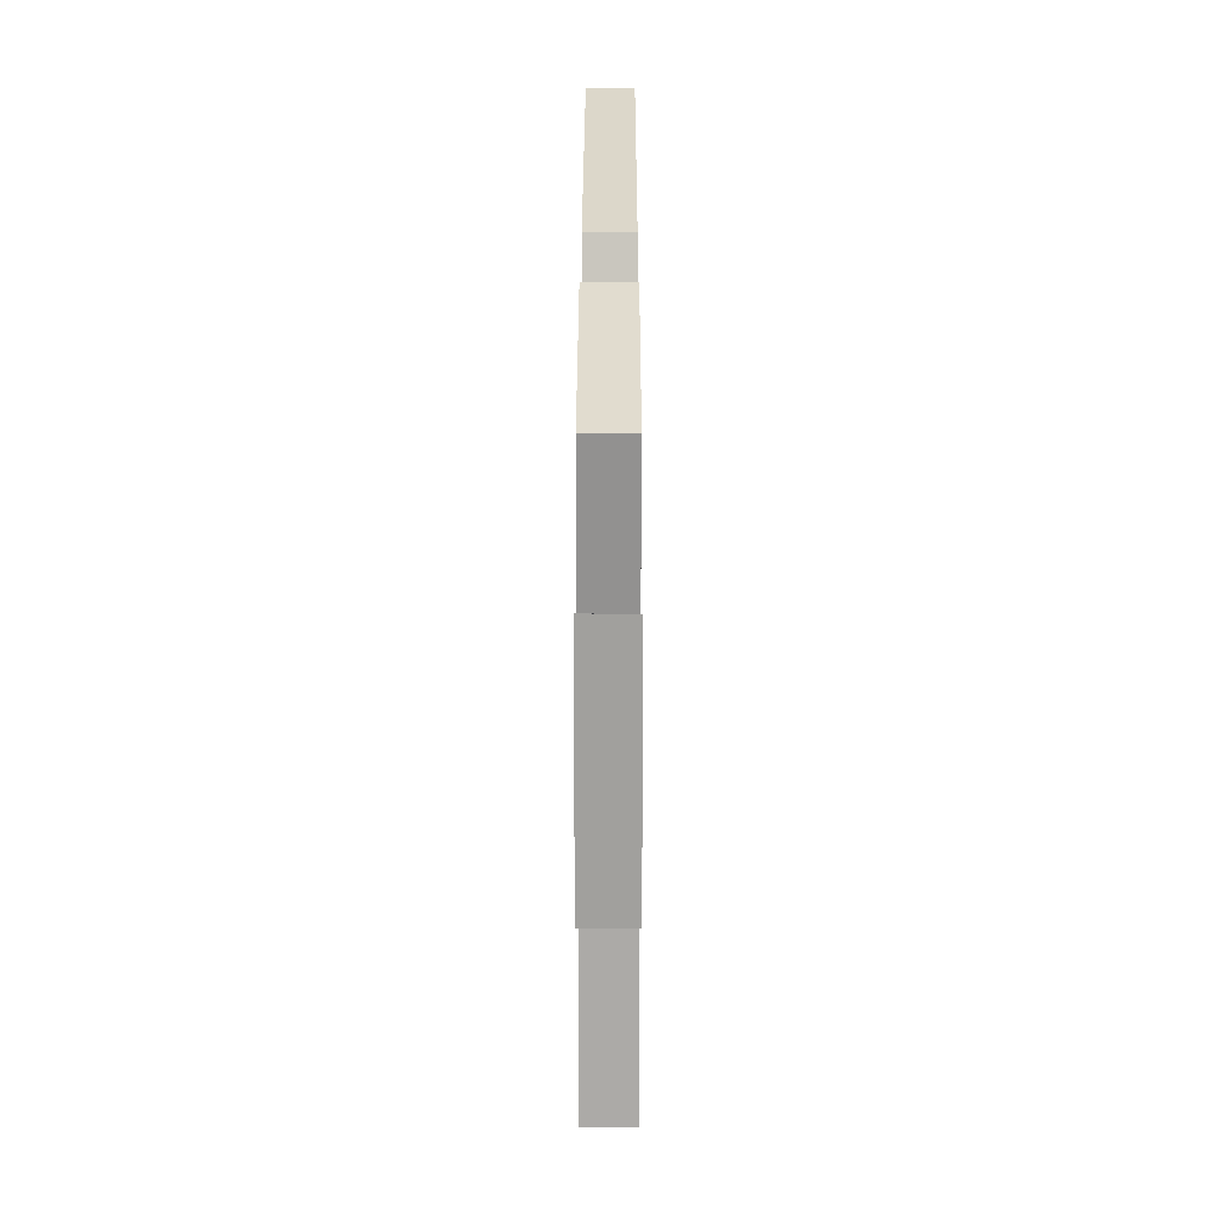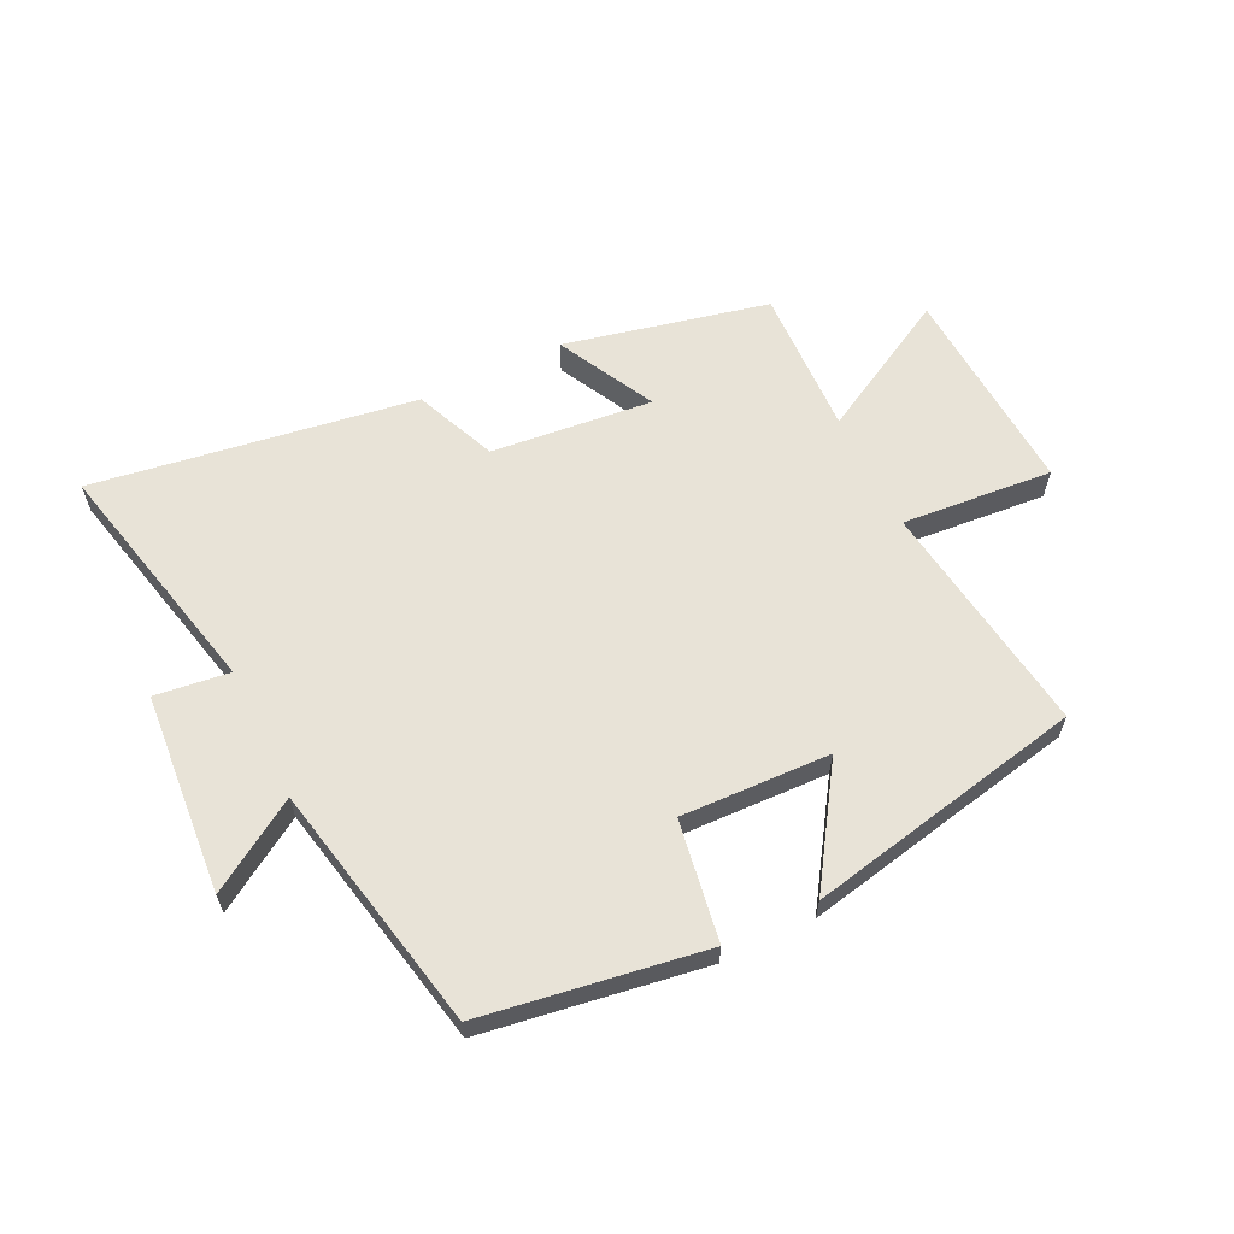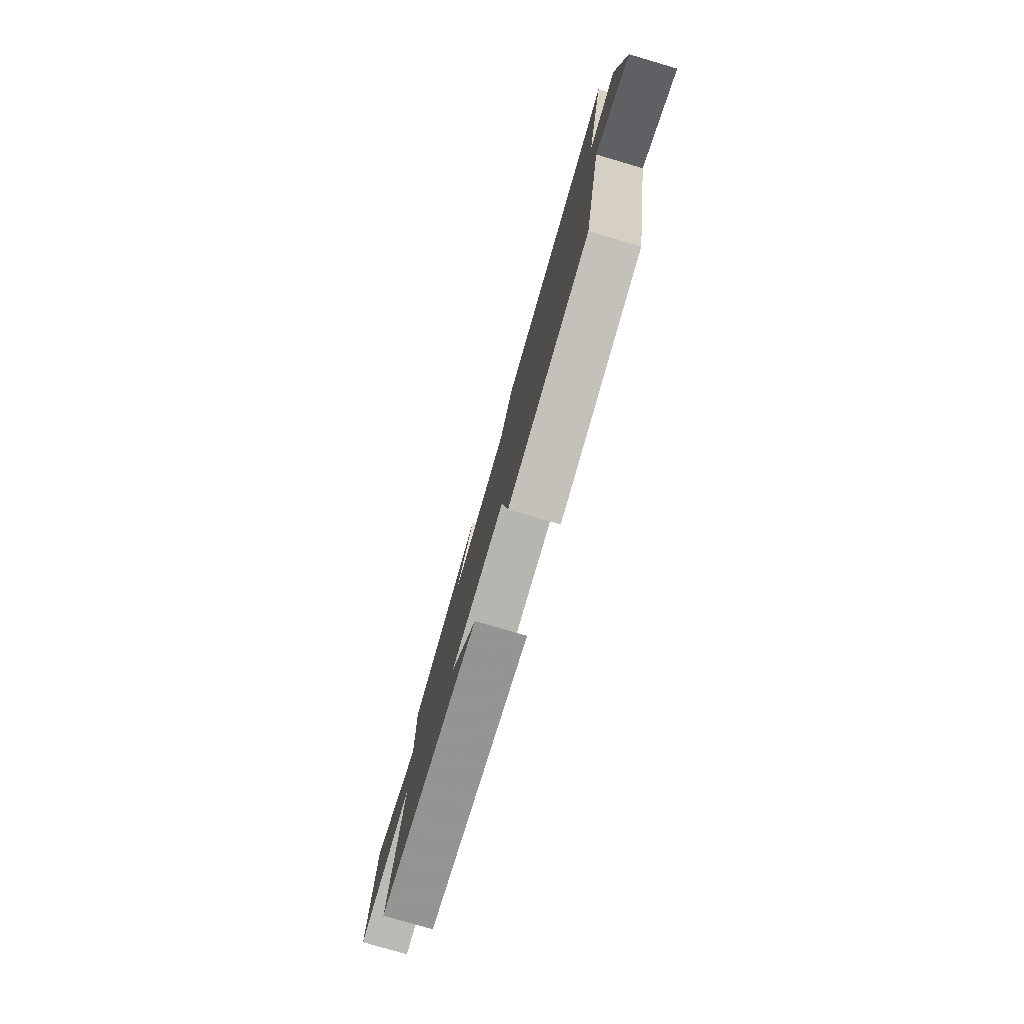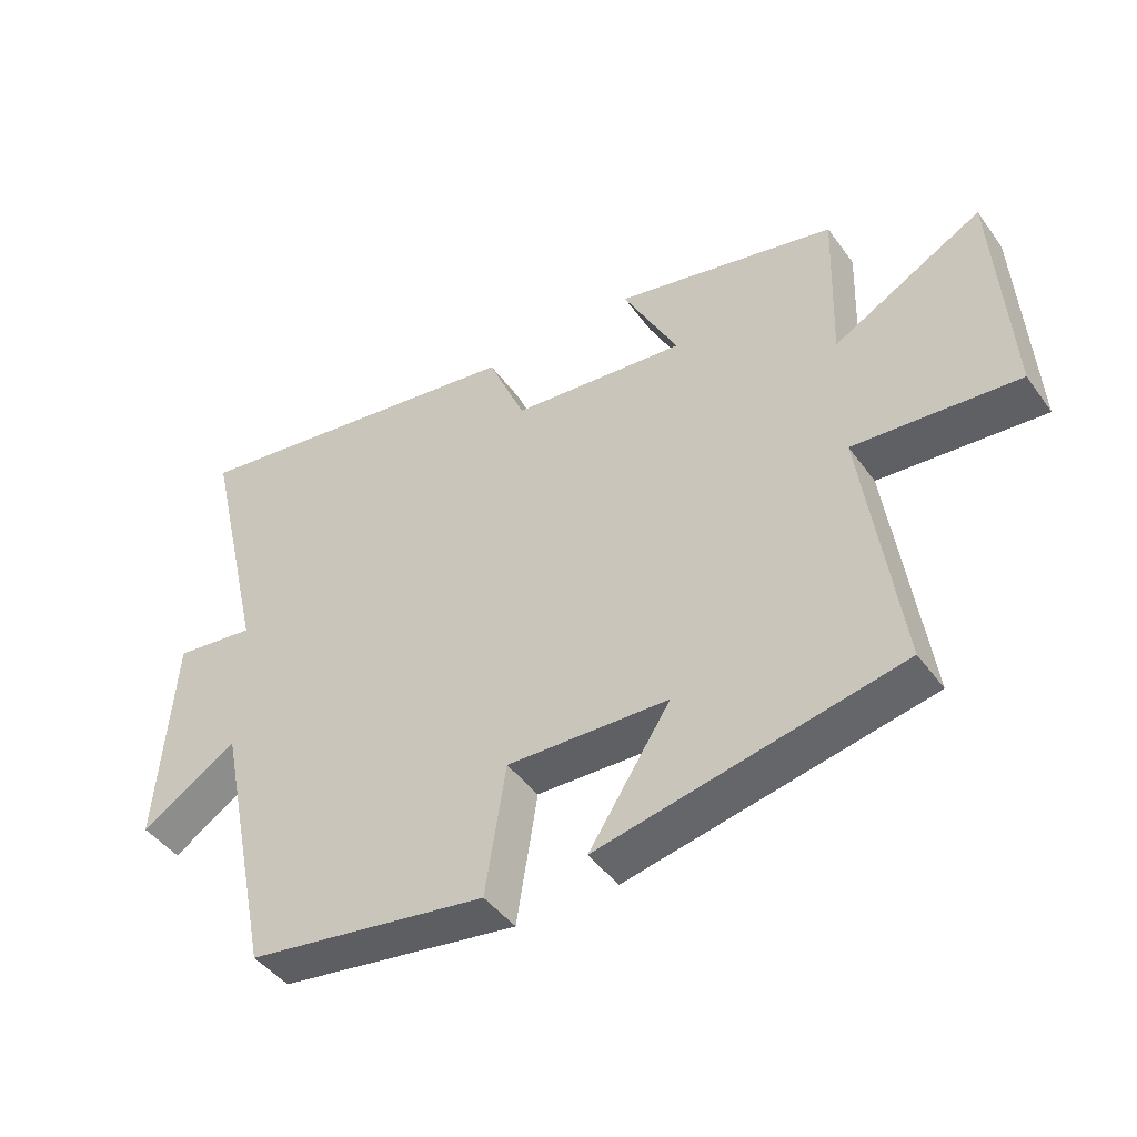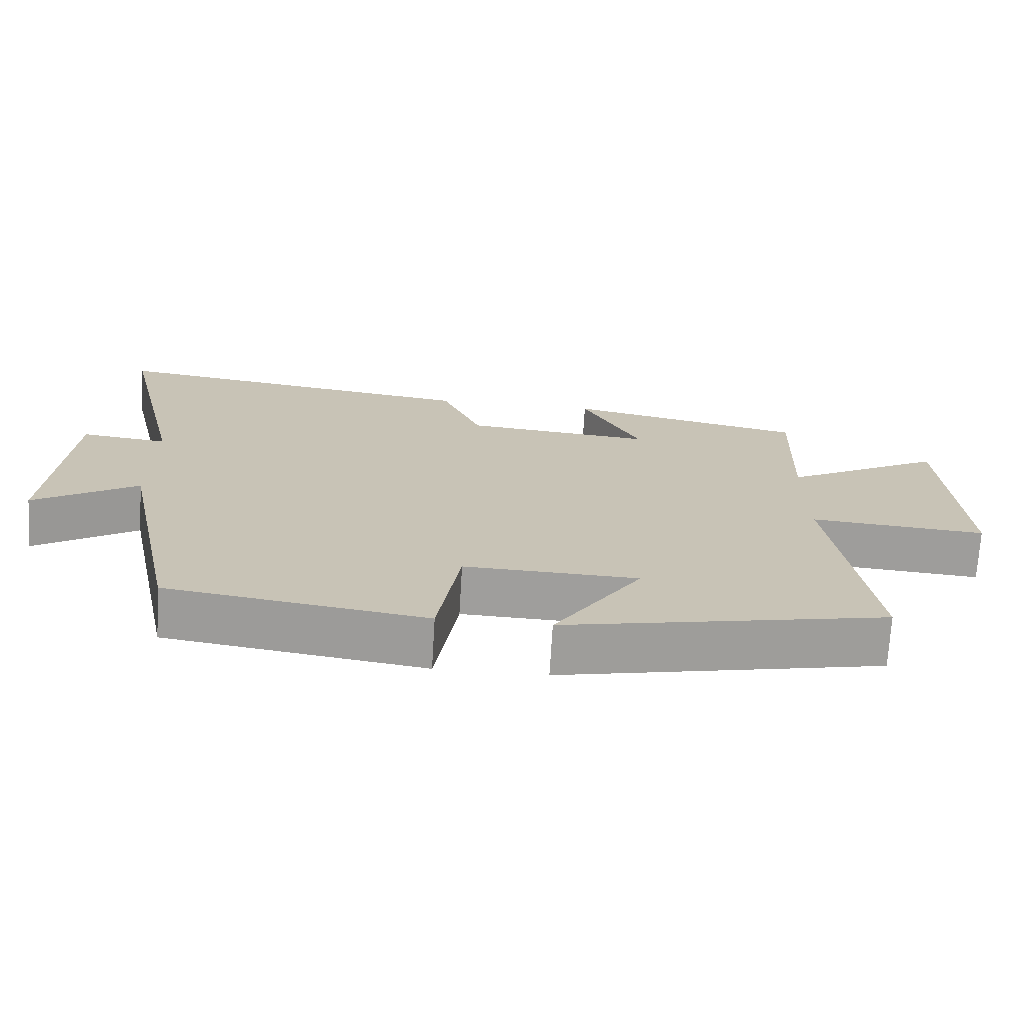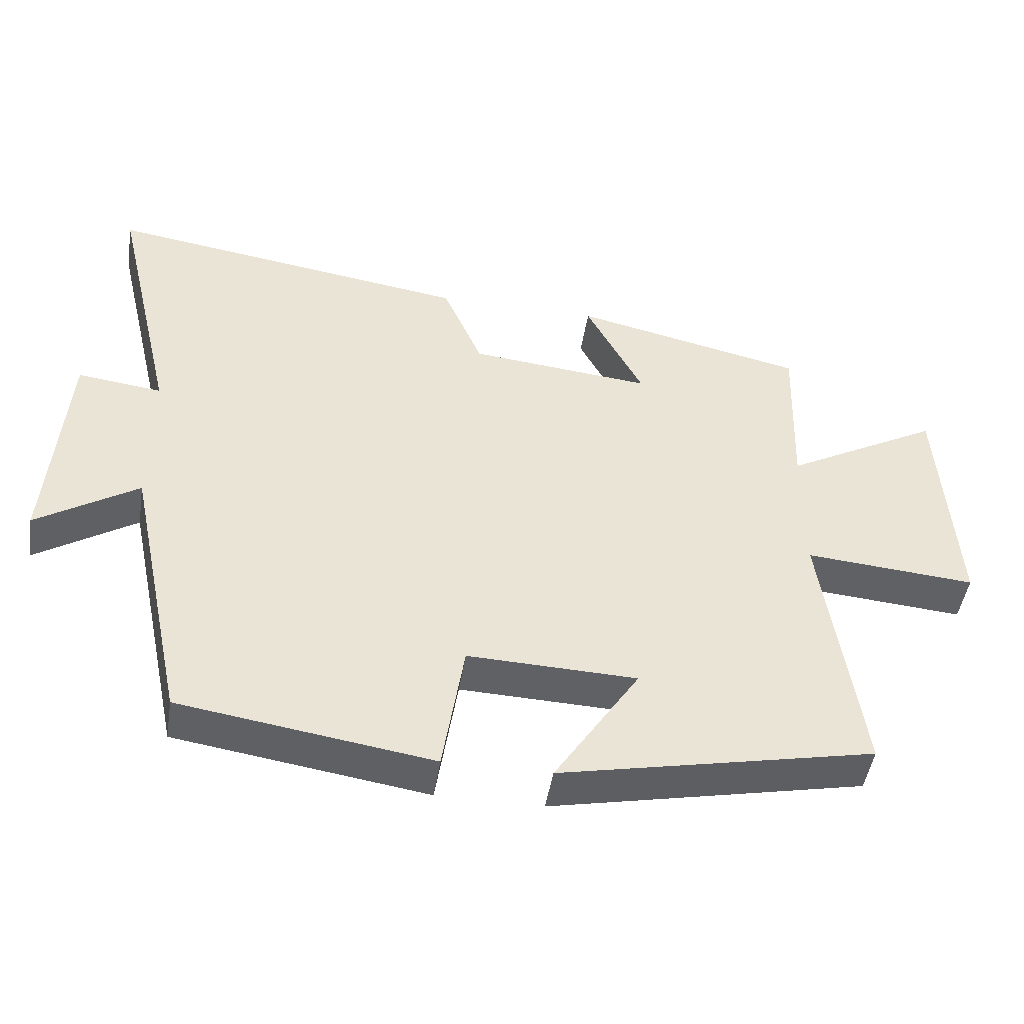
<metadata>
{"format":"obj","ext":"obj","renderer":"f3d","projection":"perspective","resolution":1024,"background":"white","views":[{"elev":22.0,"azim":-89.9,"up":"+Z"},{"elev":61.6,"azim":154.3,"up":"+Y"},{"elev":-79.1,"azim":73.7,"up":"+Z"},{"elev":-44.7,"azim":-146.5,"up":"+Z"},{"elev":-71.0,"azim":176.6,"up":"+Z"},{"elev":-47.0,"azim":171.1,"up":"+Z"}]}
</metadata>
<code>
v 0.414 0.07 -0.445
v 0.051 0.07 -0.5
v 0.02 0.07 -0.303
v -0.224 0.07 -0.311
v -0.101 0.07 -0.5
v -0.555 0.07 -0.405
v -0.5 0.07 -0.019
v -0.747 0.07 -0.039
v -0.725 0.07 0.307
v -0.5 0.07 0.183
v -0.508 0.07 0.426
v -0.173 0.07 0.5
v -0.256 0.07 0.34
v 0.008 0.07 0.366
v 0.065 0.07 0.5
v 0.593 0.07 0.578
v 0.5 0.07 0.182
v 0.622 0.07 0.197
v 0.646 0.07 -0.131
v 0.5 0.07 -0.038
v 0.414 0 -0.445
v 0.051 0 -0.5
v 0.02 0 -0.303
v -0.224 0 -0.311
v -0.101 0 -0.5
v -0.555 0 -0.405
v -0.5 0 -0.019
v -0.747 0 -0.039
v -0.725 0 0.307
v -0.5 0 0.183
v -0.508 0 0.426
v -0.173 0 0.5
v -0.256 0 0.34
v 0.008 0 0.366
v 0.065 0 0.5
v 0.593 0 0.578
v 0.5 0 0.182
v 0.622 0 0.197
v 0.646 0 -0.131
v 0.5 0 -0.038
f 17 18 19 20
f 1 2 3
f 20 1 3
f 17 20 3
f 17 3 4
f 16 17 4
f 15 16 4
f 14 15 4
f 13 14 4
f 10 11 12 13
f 10 13 4
f 7 8 9 10
f 7 10 4
f 4 5 6 7
f 40 39 38 37
f 23 22 21
f 23 21 40
f 23 40 37
f 24 23 37
f 24 37 36
f 24 36 35
f 24 35 34
f 24 34 33
f 33 32 31 30
f 24 33 30
f 30 29 28 27
f 24 30 27
f 27 26 25 24
f 1 21 22 2
f 2 22 23 3
f 3 23 24 4
f 4 24 25 5
f 5 25 26 6
f 6 26 27 7
f 7 27 28 8
f 8 28 29 9
f 9 29 30 10
f 10 30 31 11
f 11 31 32 12
f 12 32 33 13
f 13 33 34 14
f 14 34 35 15
f 15 35 36 16
f 16 36 37 17
f 17 37 38 18
f 18 38 39 19
f 19 39 40 20
f 20 40 21 1

</code>
